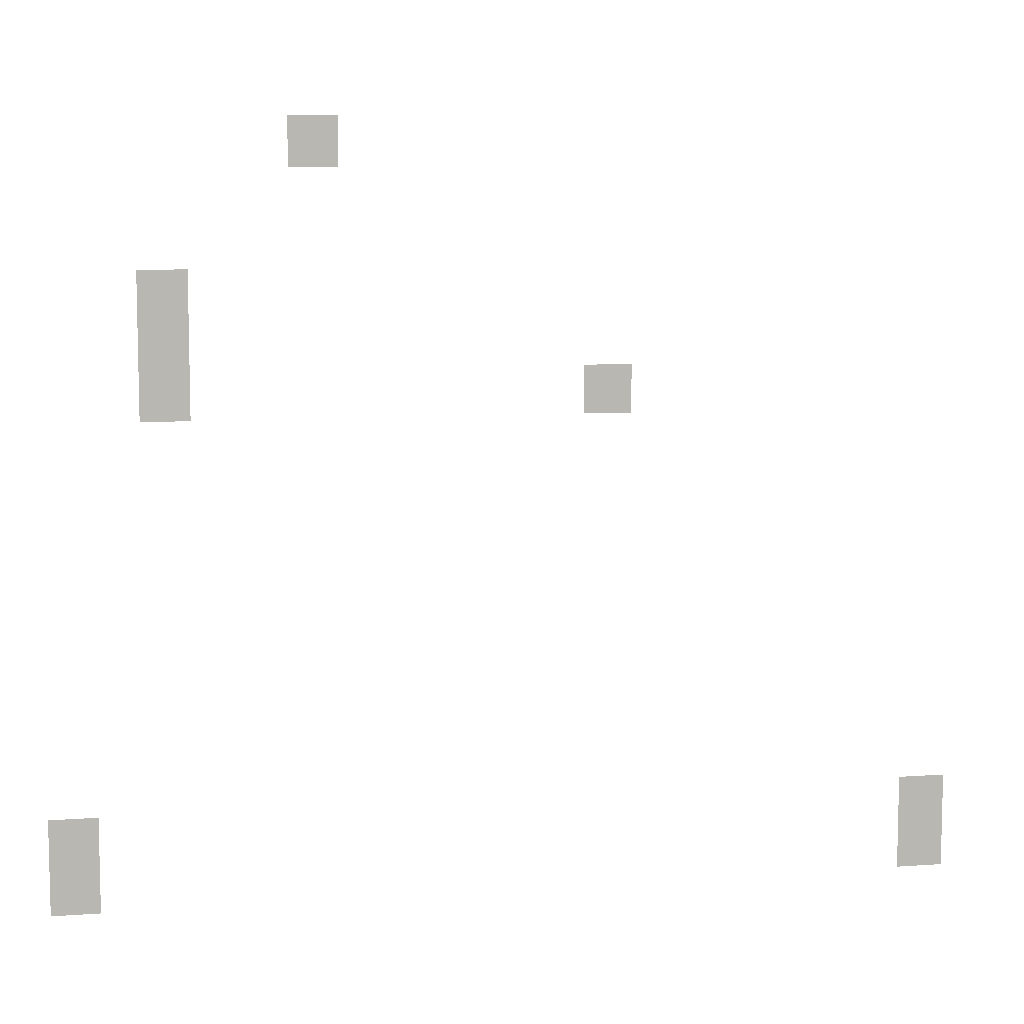
<metadata>
{"format":"obj","ext":"obj","renderer":"f3d","projection":"perspective","resolution":1024,"background":"white","views":[{"elev":8.2,"azim":169.0,"up":"+Y"}]}
</metadata>
<code>
v -6 -5 0
v -7 -5 0
v -7 -4 0
v -6 -4 0
v -3 -8 0
v -4 -8 0
v -4 -7 0
v -3 -7 0
v -3 -9 0
v -4 -9 0
v -4 -8 0
v -3 -8 0
v -3 -10 0
v -4 -10 0
v -4 -9 0
v -3 -9 0
v -12 -10 0
v -13 -10 0
v -13 -9 0
v -12 -9 0
v -1 -19 0
v -2 -19 0
v -2 -18 0
v -1 -18 0
v -19 -19 0
v -20 -19 0
v -20 -18 0
v -19 -18 0
v -1 -20 0
v -2 -20 0
v -2 -19 0
v -1 -19 0
v -19 -20 0
v -20 -20 0
v -20 -19 0
v -19 -19 0
g mapa_3_mesh_0005
f 1 2 3 4
f 5 6 7 8
f 9 10 11 12
f 13 14 15 16
f 17 18 19 20
f 21 22 23 24
f 25 26 27 28
f 29 30 31 32
f 33 34 35 36

</code>
